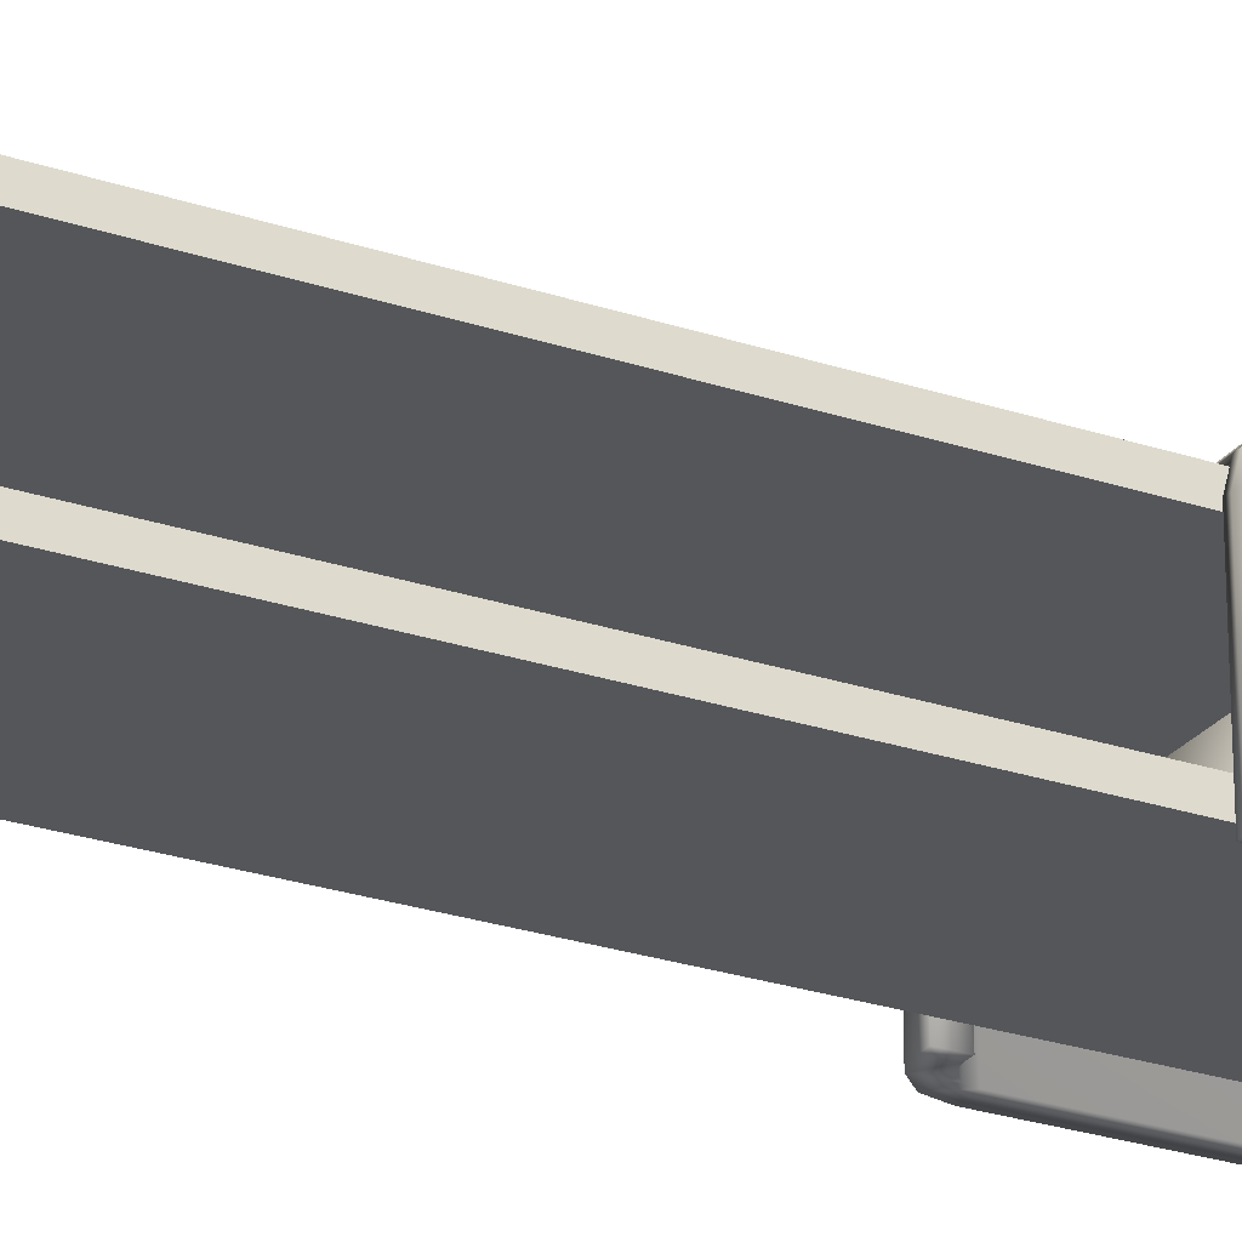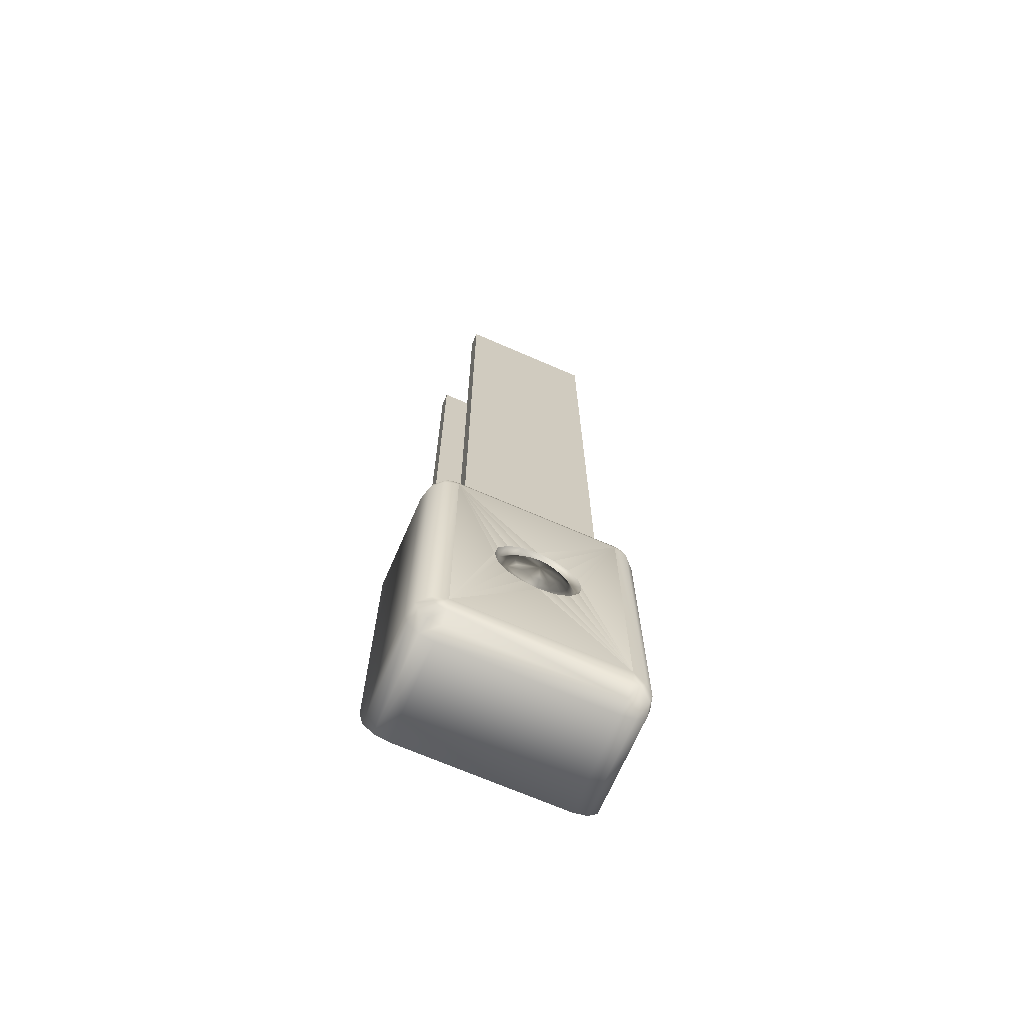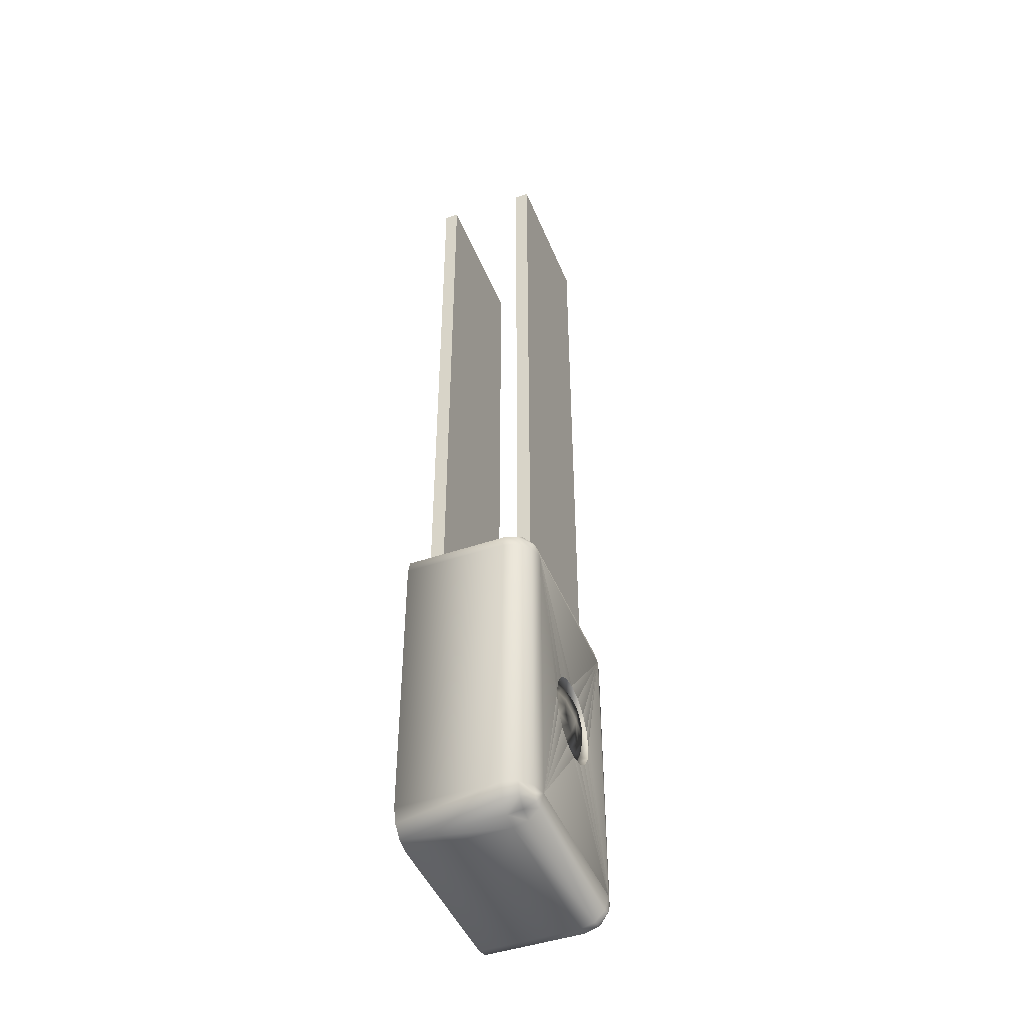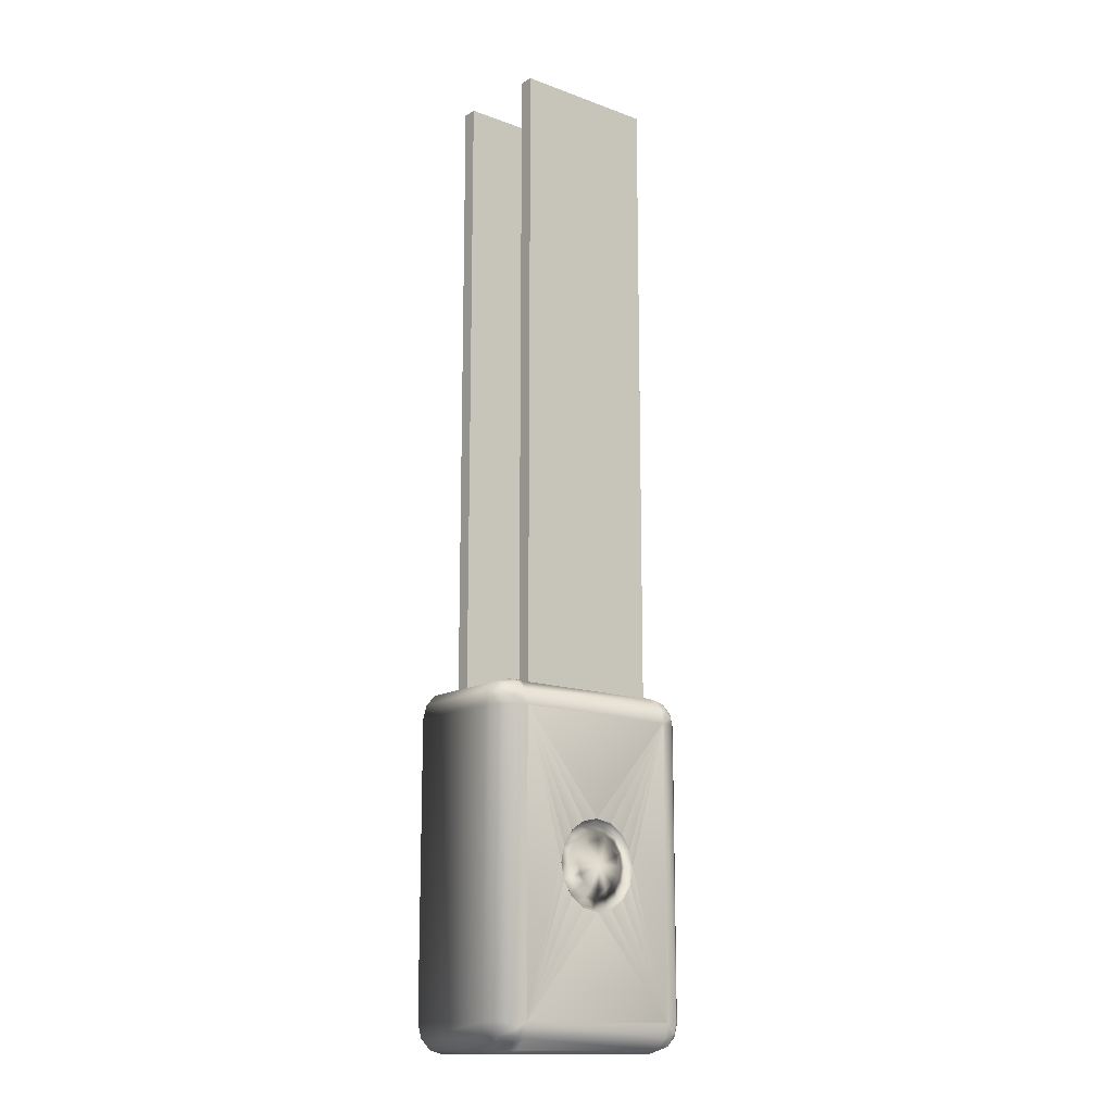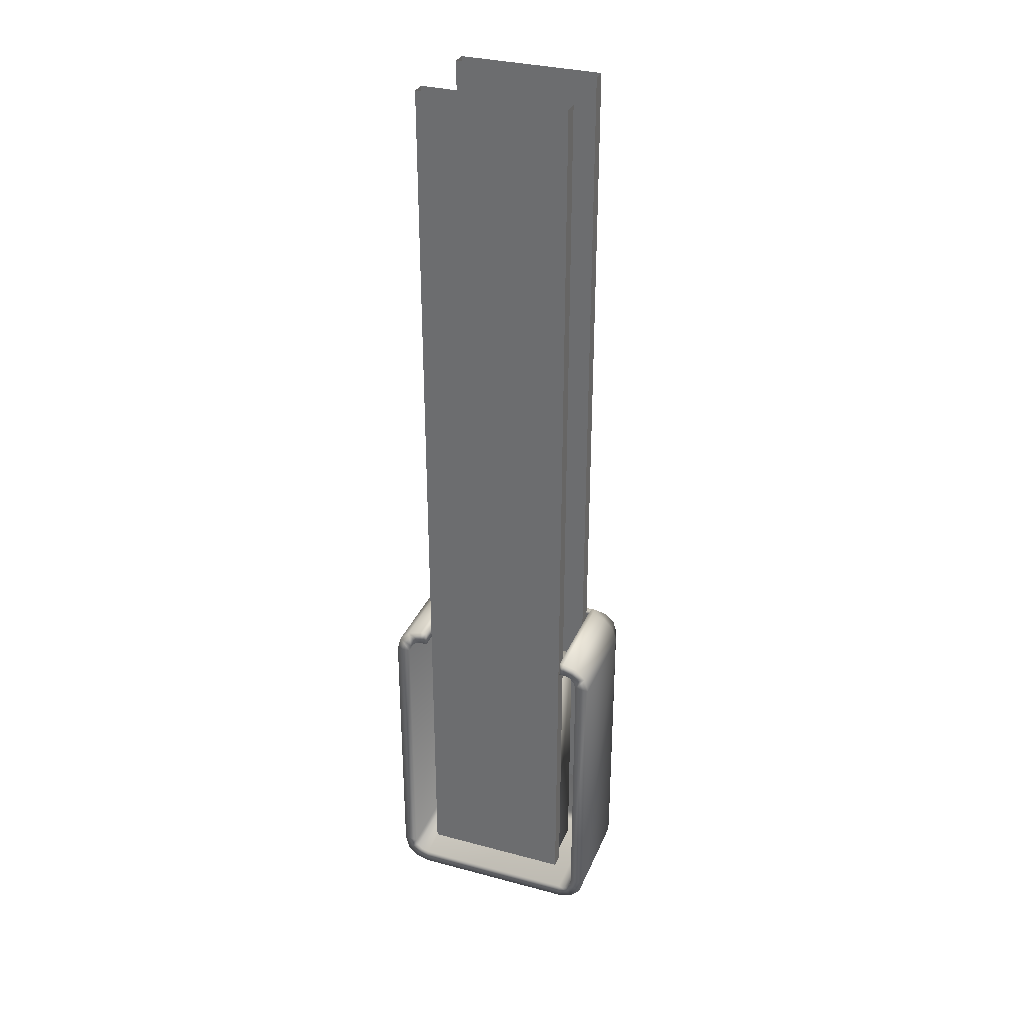
<metadata>
{"format":"obj","ext":"obj","renderer":"f3d","projection":"perspective","resolution":1024,"background":"white","views":[{"elev":-25.8,"azim":61.8,"up":"+Y"},{"elev":-69.7,"azim":156.5,"up":"+Z"},{"elev":-45.9,"azim":111.5,"up":"+Z"},{"elev":-14.3,"azim":141.4,"up":"+Z"},{"elev":32.6,"azim":20.4,"up":"+Z"}]}
</metadata>
<code>
o BM_TM4
v 8.881 6.366 -55.83
v 8.881 5.195 -57
v 10.27 5.195 -56.63
v 9.681 6.366 -55.62
v 11.28 5.195 -55.62
v 8.881 6.795 -54.23
v 10.48 3.595 -57
v 10.27 6.366 -55.03
v 8.881 3.595 -57.43
v 10.48 6.366 -54.23
v -9.92 5.195 -57
v 11.65 5.195 -54.23
v -9.92 6.366 -55.83
v 11.65 3.595 -55.83
v 10.48 5.195 -54.23
v 9.681 5.195 -55.62
v 8.881 5.195 -55.83
v 10.27 5.195 -55.03
v 12.08 3.595 -54.23
v -9.92 5.195 -55.83
v -9.92 3.595 -57.43
v -9.92 6.795 -54.23
v -10.72 6.366 -55.62
v -11.31 5.195 -56.63
v -11.31 6.366 -55.03
v -12.32 5.195 -55.62
v -11.52 5.195 -54.23
v -11.52 3.595 -57
v -11.52 6.366 -54.23
v 10.48 -7.605 -57
v -10.72 5.195 -55.62
v -12.69 5.195 -54.23
v 8.881 -7.605 -55.83
v -11.31 5.195 -55.03
v -12.69 3.595 -55.83
v 10.27 -7.605 -55.03
v 11.65 -7.605 -55.83
v -0.394 6.794 -43.08
v -9.92 6.795 -54.23
v 8.881 6.795 -54.23
v -13.12 3.595 -54.23
v -9.92 -7.605 -57.43
v 8.881 -7.605 -57.43
v -9.92 -7.605 -55.83
v -10.72 -7.605 -55.62
v -11.52 -7.605 -57
v 9.681 -7.605 -55.62
v -0.394 6.794 -43.08
v 8.881 6.795 -54.23
v 1.462 6.794 -42.71
v 8.881 6.795 -54.23
v 3.036 6.794 -41.66
v 1.462 6.794 -42.71
v -11.31 -7.605 -55.03
v 12.08 -7.605 -54.23
v 10.48 -7.605 -54.23
v 8.881 6.795 -54.23
v 4.088 6.794 -40.09
v 3.036 6.794 -41.66
v -12.69 -7.605 -55.83
v -9.92 6.795 -54.23
v -0.394 6.794 -43.08
v -2.25 6.794 -42.71
v -9.92 6.795 -54.23
v -2.25 6.794 -42.71
v -3.824 6.794 -41.66
v 8.881 6.795 -54.23
v 4.457 6.794 -38.23
v 4.088 6.794 -40.09
v 8.881 6.795 -22.23
v 10.48 6.366 -22.23
v 7.606 -0.4048 -52.63
v -8.394 -0.4048 -52.63
v 7.606 -5.205 -52.63
v -9.92 6.795 -54.23
v -3.824 6.794 -41.66
v -4.876 6.794 -40.09
v 10.48 -7.605 -57
v 8.881 -7.605 -57.43
v 7.606 3.595 -46.23
v 7.606 5.195 -46.23
v -8.394 3.595 -46.23
v 11.65 -7.605 -55.83
v -8.394 5.195 -46.23
v 11.65 5.195 -22.23
v -9.92 6.795 -54.23
v -4.876 6.794 -40.09
v -5.245 6.794 -38.23
v 1.462 6.794 -42.71
v 1.29 5.995 -42.3
v -0.394 6.794 -43.08
v 12.08 -7.605 -54.23
v -11.52 -7.605 -54.23
v -0.394 5.995 -42.63
v -2.078 5.995 -42.3
v -2.25 6.794 -42.71
v 3.036 6.794 -41.66
v 2.717 5.995 -41.34
v -9.92 -7.605 -57.43
v -13.12 -7.605 -54.23
v -8.394 -5.205 -52.63
v 0.9755 6.471 -41.54
v -9.92 6.795 -22.23
v -0.394 6.471 -41.81
v -11.52 5.195 -22.23
v 0.6103 6.914 -40.66
v -1.764 6.471 -41.54
v -3.505 5.995 -41.34
v 8.006 -5.205 -53.03
v -8.794 -5.205 -53.03
v 8.006 -6.805 -53.03
v -3.824 6.794 -41.66
v 2.137 6.471 -40.76
v -0.394 6.914 -40.86
v 3.671 5.995 -39.92
v -1.398 6.914 -40.66
v 4.088 6.794 -40.09
v 1.462 6.914 -40.09
v -11.52 -7.605 -57
v -11.52 6.366 -22.23
v 2.912 6.471 -39.6
v -2.25 6.914 -40.09
v -2.924 6.471 -40.76
v -0.394 7.156 -38.23
v -4.876 6.794 -40.09
v 2.031 6.914 -39.24
v -0.394 7.156 -38.23
v -0.394 7.156 -38.23
v -12.69 -7.605 -55.83
v 4.457 6.794 -38.23
v -0.394 7.156 -38.23
v -8.794 -5.205 -53.03
v -8.794 -6.805 -53.03
v 8.006 -6.805 -53.03
v -0.394 7.156 -38.23
v -2.819 6.914 -39.24
v 4.457 6.794 -38.23
v 8.881 6.795 -54.23
v 8.881 6.795 -22.23
v -3.7 6.471 -39.6
v 2.23 6.914 -38.23
v 3.185 6.471 -38.23
v -12.69 5.195 -22.23
v -4.459 5.995 -39.92
v -0.394 7.156 -38.23
v -0.394 7.156 -38.23
v 4.006 5.995 -38.23
v 12.08 3.595 -22.23
v -3.018 6.914 -38.23
v -0.394 7.156 -38.23
v -13.12 -7.605 -54.23
v -0.394 7.156 -38.23
v 2.031 6.914 -37.23
v -5.245 6.794 -38.23
v 2.912 6.471 -36.86
v -3.973 6.471 -38.23
v 3.671 5.995 -36.55
v -0.394 7.156 -38.23
v -2.819 6.914 -37.23
v -0.394 7.156 -38.23
v 1.462 6.914 -36.38
v 4.088 6.794 -36.38
v -4.794 5.995 -38.23
v -0.394 7.156 -38.23
v -2.25 6.914 -36.38
v -0.394 7.156 -38.23
v 0.6103 6.914 -35.81
v -3.7 6.471 -36.86
v -0.394 7.156 -38.23
v -1.398 6.914 -35.81
v -5.245 6.794 -38.23
v -9.92 6.795 -22.23
v -9.92 6.795 -54.23
v -0.394 7.156 -38.23
v -0.394 6.914 -35.61
v -0.394 7.156 -38.23
v 2.137 6.471 -35.7
v -4.459 5.995 -36.55
v 3.036 6.794 -34.8
v 7.606 -0.4048 -22.63
v -4.876 6.794 -36.38
v 0.9755 6.471 -34.93
v 2.717 5.995 -35.12
v -2.924 6.471 -35.7
v 10.48 -7.605 -22.23
v -1.764 6.471 -34.93
v -0.394 6.471 -34.65
v 7.606 -5.205 -52.63
v -3.824 6.794 -34.8
v 1.462 6.794 -33.75
v -3.505 5.995 -35.12
v 1.29 5.995 -34.17
v -2.078 5.995 -34.17
v -2.25 6.794 -33.75
v -0.394 5.995 -33.83
v -0.394 6.794 -33.38
v 4.088 6.794 -36.38
v 4.457 6.794 -38.23
v 8.881 6.795 -22.23
v 3.036 6.794 -34.8
v 4.088 6.794 -36.38
v 8.881 6.795 -22.23
v 10.48 5.195 -22.23
v 12.08 -7.605 -22.23
v -5.245 6.794 -38.23
v -4.876 6.794 -36.38
v -9.92 6.795 -22.23
v 8.881 6.795 -22.23
v 1.462 6.794 -33.75
v 3.036 6.794 -34.8
v -8.394 -5.205 -22.63
v -8.394 -5.205 -52.63
v -13.12 -7.605 -22.23
v -0.394 6.794 -33.38
v 1.462 6.794 -33.75
v 8.881 6.795 -22.23
v -4.876 6.794 -36.38
v -3.824 6.794 -34.8
v -9.92 6.795 -22.23
v -3.824 6.794 -34.8
v -2.25 6.794 -33.75
v -9.92 6.795 -22.23
v -2.25 6.794 -33.75
v -0.394 6.794 -33.38
v -9.92 6.795 -22.23
v -13.12 3.595 -22.23
v -11.52 -7.605 -22.23
v -0.394 6.794 -33.38
v 8.881 6.795 -22.23
v -9.92 6.795 -22.23
v -8.394 -0.4048 -22.63
v 12.08 -7.605 -22.23
v 7.606 -5.205 -22.63
v 10.27 6.366 -21.43
v 9.681 6.366 -20.85
v 11.28 5.195 -20.85
v 8.881 6.366 -20.63
v 8.881 5.195 -20.63
v 10.27 5.195 -21.43
v -9.92 6.366 -20.63
v 10.27 5.195 -19.83
v 8.406 5.195 -20.63
v 11.65 3.595 -20.63
v 9.681 5.195 -20.85
v 8.881 5.195 -19.46
v 8.406 5.195 -19.46
v -9.194 5.195 -20.63
v 10.48 3.595 -19.46
v -11.31 6.366 -21.43
v -10.72 6.366 -20.85
v -9.194 5.195 -19.46
v 8.406 5.195 -19.46
v 8.406 3.595 -19.03
v 8.881 3.595 -19.03
v -9.194 5.195 -19.46
v -12.32 5.195 -20.85
v 8.406 3.595 -19.03
v -9.92 5.195 -20.63
v -11.31 5.195 -21.43
v 10.27 -7.605 -21.43
v -9.92 5.195 -19.46
v -10.72 5.195 -20.85
v -11.31 5.195 -19.83
v -12.69 3.595 -20.63
v -13.12 -7.605 -22.23
v 8.881 -7.605 -20.63
v 11.65 -7.605 -20.63
v 8.406 -7.605 -20.63
v -9.194 3.595 -19.03
v -11.52 3.595 -19.46
v -9.194 3.595 -19.03
v -9.92 3.595 -19.03
v 10.48 -7.605 -19.46
v 7.606 -5.205 -22.63
v 8.881 -7.605 -19.03
v 8.406 -7.605 -19.03
v -11.31 -7.605 -21.43
v -9.194 -7.605 -20.63
v 7.606 5.195 50.43
v 7.606 5.195 -46.23
v 7.606 3.595 -46.23
v -10.72 -7.605 -20.85
v 9.681 -7.605 -20.85
v -8.394 5.195 -46.23
v 7.606 5.195 -46.23
v 7.606 5.195 50.43
v -12.69 -7.605 -20.63
v -8.394 -5.205 -22.63
v -9.194 -7.605 -19.03
v 8.406 -7.605 -19.03
v -9.92 -7.605 -19.03
v 7.606 3.595 -46.23
v -8.394 3.595 -46.23
v -8.394 3.595 50.43
v -8.394 3.595 50.43
v -8.394 3.595 -46.23
v -8.394 5.195 -46.23
v 11.65 -7.605 -20.63
v -9.92 -7.605 -20.63
v 10.48 -7.605 -19.46
v 8.006 -5.205 50.43
v 8.006 -5.205 -53.03
v 8.006 -6.805 -53.03
v -9.194 -7.605 -19.03
v 8.881 -7.605 -19.03
v -11.52 -7.605 -19.46
v -8.794 -5.205 -53.03
v 8.006 -5.205 -53.03
v 8.006 -5.205 50.43
v -12.69 -7.605 -20.63
v 8.006 -6.805 -53.03
v -8.794 -6.805 -53.03
v -8.794 -6.805 50.43
v -11.52 -7.605 -19.46
v -8.794 -6.805 50.43
v -8.794 -6.805 -53.03
v -8.794 -5.205 -53.03
v -9.92 -7.605 -19.03
v 7.606 3.595 50.43
v 7.606 5.195 50.43
v 7.606 3.595 -46.23
v -8.394 5.195 50.43
v 7.606 3.595 50.43
v 7.606 3.595 -46.23
v -8.394 3.595 50.43
v -8.394 5.195 50.43
v 8.006 -6.805 50.43
v -8.794 -5.205 50.43
v 8.006 -6.805 50.43
v -8.794 -5.205 50.43
f 3 2 1
f 3 1 4
f 4 5 3
f 6 4 1
f 2 3 7
f 4 8 5
f 6 8 4
f 5 7 3
f 2 7 9
f 6 10 8
f 1 2 11
f 12 5 8
f 12 8 10
f 11 2 9
f 6 1 13
f 5 14 7
f 17 16 15
f 16 18 15
f 1 11 13
f 5 19 14
f 5 12 19
f 20 17 15
f 11 9 21
f 6 13 22
f 23 13 11
f 23 11 24
f 23 22 13
f 21 24 11
f 25 22 23
f 23 24 26
f 23 26 25
f 20 15 27
f 21 28 24
f 29 22 25
f 28 26 24
f 9 7 30
f 20 27 31
f 14 30 7
f 32 25 26
f 32 29 25
f 16 17 33
f 27 34 31
f 28 35 26
f 36 18 16
f 36 15 18
f 19 37 14
f 20 33 17
f 40 39 38
f 26 35 41
f 26 41 32
f 42 21 9
f 28 21 42
f 9 30 43
f 31 44 20
f 34 45 31
f 35 28 46
f 14 37 30
f 42 9 43
f 16 33 47
f 50 49 48
f 36 16 47
f 53 52 51
f 27 54 34
f 19 55 37
f 36 56 15
f 59 58 57
f 60 41 35
f 63 62 61
f 66 65 64
f 20 44 33
f 69 68 67
f 70 10 6
f 28 42 46
f 71 12 10
f 74 73 72
f 77 76 75
f 79 78 33
f 82 81 80
f 31 45 44
f 78 47 33
f 78 83 36
f 82 84 81
f 35 46 60
f 85 19 12
f 78 36 47
f 34 54 45
f 88 87 86
f 83 56 36
f 44 79 33
f 91 90 89
f 83 92 56
f 27 93 54
f 91 94 90
f 91 96 95
f 89 98 97
f 99 79 44
f 91 95 94
f 60 100 41
f 89 90 98
f 74 101 73
f 94 102 90
f 103 22 29
f 94 104 102
f 95 104 94
f 98 90 102
f 105 27 15
f 104 106 102
f 95 107 104
f 96 108 95
f 111 110 109
f 96 112 108
f 98 102 113
f 104 114 106
f 113 102 106
f 97 98 115
f 104 107 116
f 104 116 114
f 97 115 117
f 113 106 118
f 119 99 44
f 108 107 95
f 32 120 29
f 98 113 121
f 107 122 116
f 121 113 118
f 108 123 107
f 107 123 122
f 98 121 115
f 106 114 124
f 119 44 45
f 125 108 112
f 121 118 126
f 114 116 127
f 118 106 128
f 129 119 45
f 130 117 115
f 116 122 131
f 134 133 132
f 126 118 135
f 123 136 122
f 139 138 137
f 108 140 123
f 121 126 141
f 115 121 142
f 45 54 129
f 41 143 32
f 125 144 108
f 123 140 136
f 122 136 145
f 121 141 142
f 141 126 146
f 108 144 140
f 130 115 147
f 148 55 19
f 115 142 147
f 54 93 129
f 140 149 136
f 136 149 150
f 151 129 93
f 153 141 152
f 144 125 154
f 155 142 141
f 144 156 140
f 140 156 149
f 157 130 147
f 155 141 153
f 149 159 158
f 157 147 142
f 161 153 160
f 157 162 130
f 144 154 163
f 144 163 156
f 157 142 155
f 155 153 161
f 159 165 164
f 167 161 166
f 168 149 156
f 168 159 149
f 165 170 169
f 173 172 171
f 175 167 174
f 170 175 176
f 163 168 156
f 155 161 177
f 157 155 177
f 178 163 154
f 168 165 159
f 157 179 162
f 180 72 73
f 178 154 181
f 182 161 167
f 163 178 168
f 105 93 27
f 182 177 161
f 157 177 183
f 168 184 165
f 157 183 179
f 185 15 56
f 186 170 165
f 187 167 175
f 188 72 180
f 178 184 168
f 186 175 170
f 183 177 182
f 186 165 184
f 187 182 167
f 178 181 189
f 186 187 175
f 183 190 179
f 178 191 184
f 183 182 192
f 70 71 10
f 191 186 184
f 178 189 191
f 192 182 187
f 183 192 190
f 193 187 186
f 191 189 194
f 191 193 186
f 71 85 12
f 192 187 195
f 195 190 192
f 195 196 190
f 193 195 187
f 191 194 193
f 199 198 197
f 193 194 196
f 193 196 195
f 85 148 19
f 202 201 200
f 15 203 105
f 92 204 56
f 207 206 205
f 210 209 208
f 73 212 211
f 213 41 100
f 103 29 120
f 216 215 214
f 219 218 217
f 32 143 120
f 222 221 220
f 225 224 223
f 185 203 15
f 41 226 143
f 227 151 93
f 230 229 228
f 180 73 231
f 148 232 55
f 213 226 41
f 188 180 233
f 71 70 234
f 234 70 235
f 73 211 231
f 71 234 236
f 235 70 237
f 71 236 85
f 235 236 234
f 203 239 238
f 70 240 237
f 237 241 235
f 238 242 203
f 243 85 236
f 243 148 85
f 235 241 236
f 239 244 238
f 105 227 93
f 70 103 240
f 56 204 185
f 237 245 241
f 246 245 237
f 247 203 242
f 236 241 248
f 103 120 249
f 236 248 243
f 203 247 105
f 103 249 250
f 245 248 241
f 103 250 240
f 251 246 237
f 253 252 242
f 237 240 251
f 246 254 245
f 242 252 255
f 120 256 249
f 120 143 256
f 245 254 248
f 250 249 256
f 242 255 247
f 246 257 254
f 259 105 258
f 247 258 105
f 260 239 203
f 250 261 240
f 258 262 259
f 250 256 263
f 260 244 239
f 250 263 261
f 240 261 251
f 143 264 256
f 143 226 264
f 265 151 227
f 266 238 244
f 148 243 267
f 268 242 238
f 247 255 269
f 256 270 263
f 271 251 261
f 256 264 270
f 263 272 261
f 242 268 253
f 273 243 248
f 263 270 272
f 271 261 272
f 231 274 180
f 227 105 259
f 275 248 254
f 260 203 185
f 254 257 276
f 262 277 259
f 148 267 232
f 258 247 278
f 281 280 279
f 258 282 262
f 260 283 244
f 286 285 284
f 266 244 283
f 278 247 269
f 268 238 266
f 226 287 264
f 231 288 274
f 273 267 243
f 287 270 264
f 275 273 248
f 272 289 271
f 268 290 253
f 270 291 272
f 294 293 292
f 254 276 275
f 297 296 295
f 227 259 277
f 204 298 185
f 262 282 277
f 298 260 185
f 258 278 299
f 258 299 282
f 226 213 287
f 298 283 260
f 298 300 283
f 300 266 283
f 303 302 301
f 269 304 278
f 305 268 266
f 287 306 270
f 300 305 266
f 309 308 307
f 270 306 291
f 305 290 268
f 272 291 289
f 310 265 227
f 310 227 277
f 313 312 311
f 277 282 314
f 299 278 304
f 282 299 314
f 314 310 277
f 317 316 315
f 318 314 299
f 304 318 299
f 321 320 319
f 286 284 322
f 325 324 323
f 297 295 326
f 303 301 327
f 309 307 328
f 313 311 329
f 317 315 330

</code>
